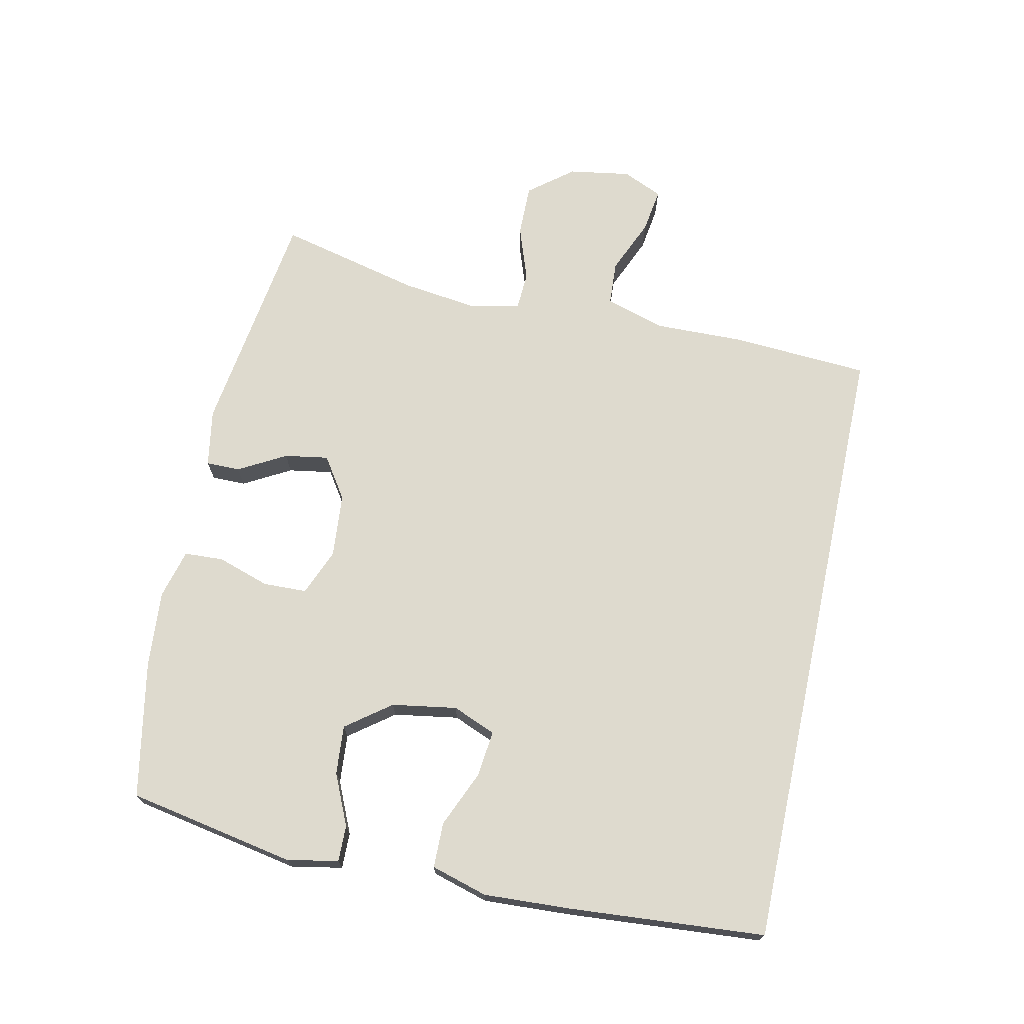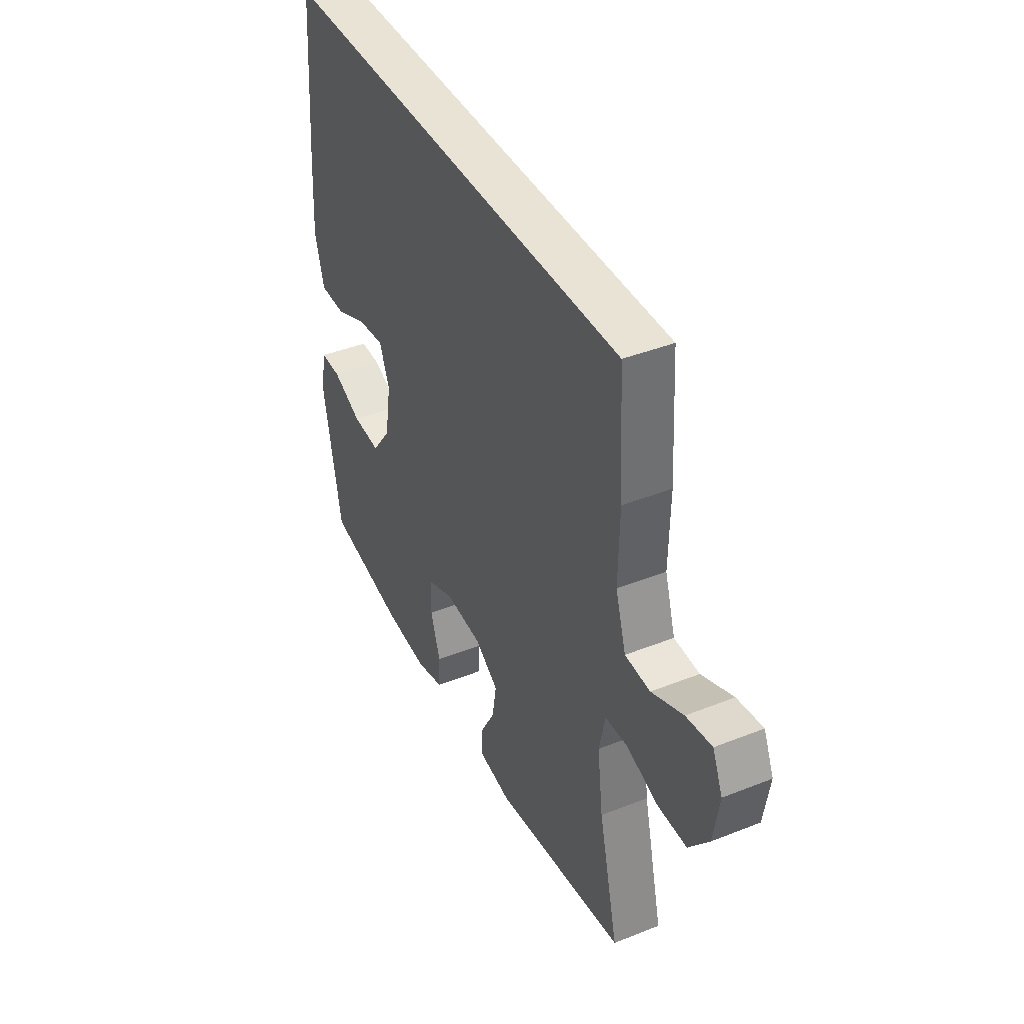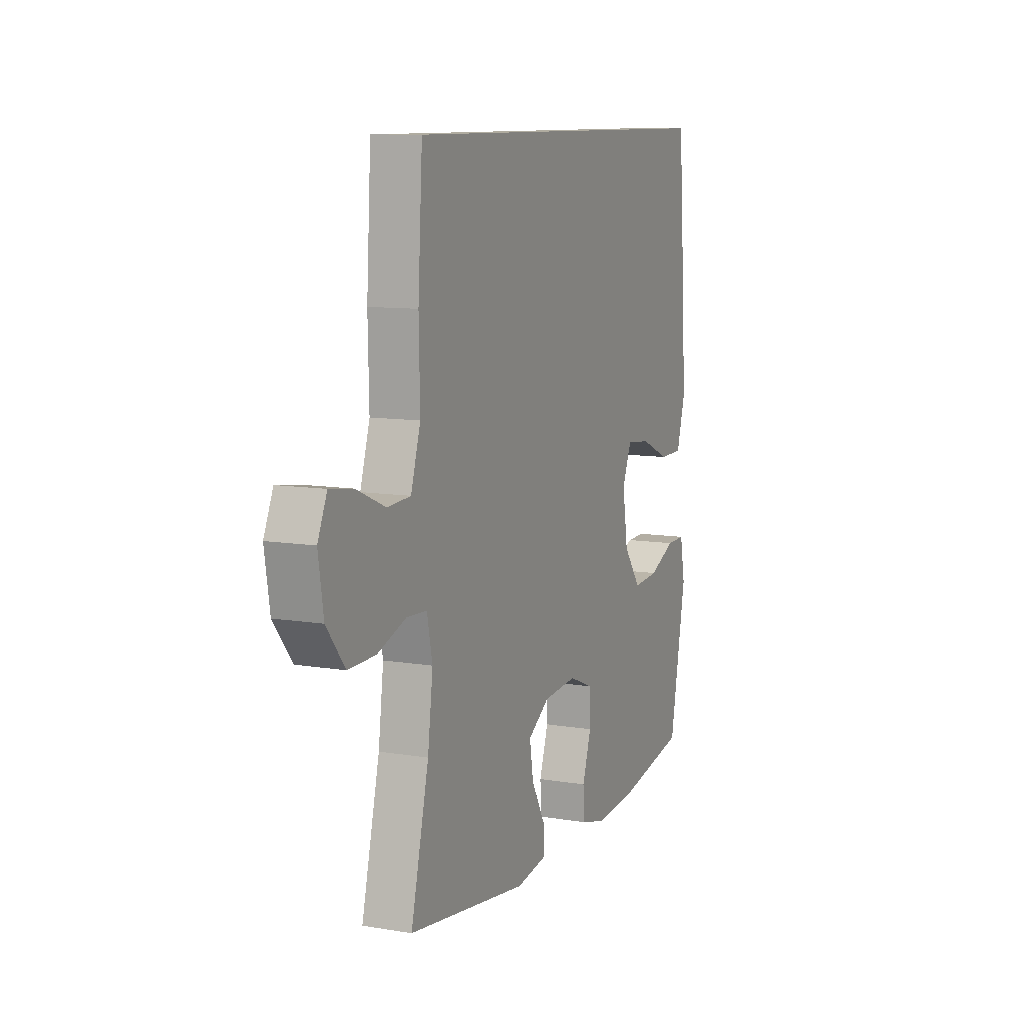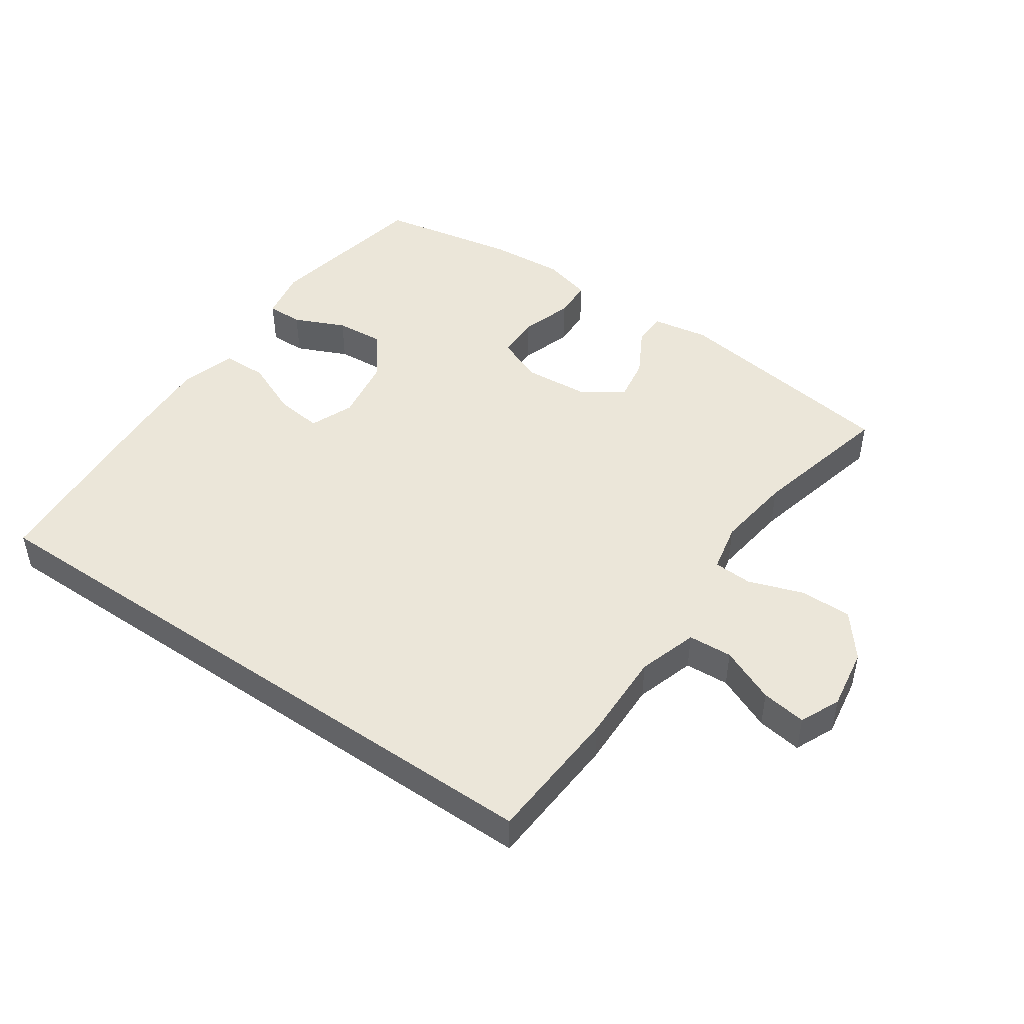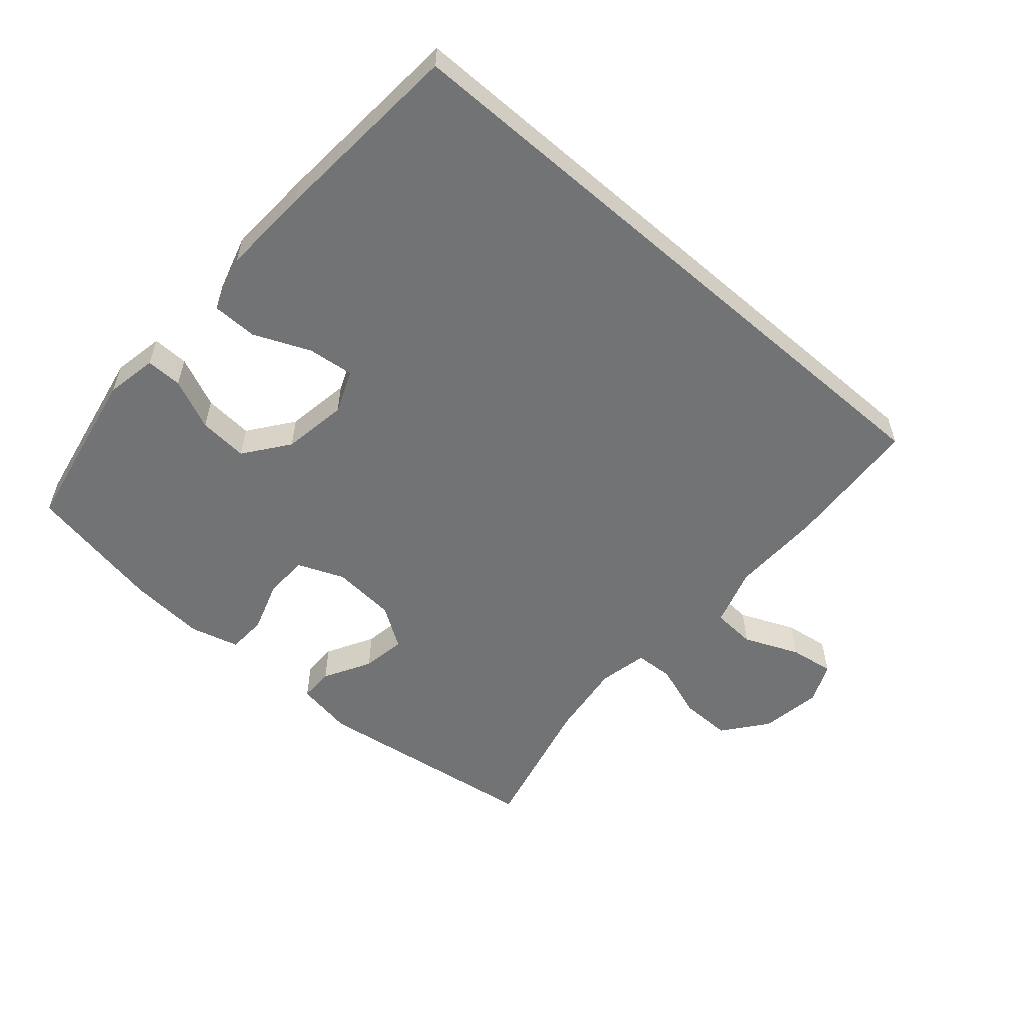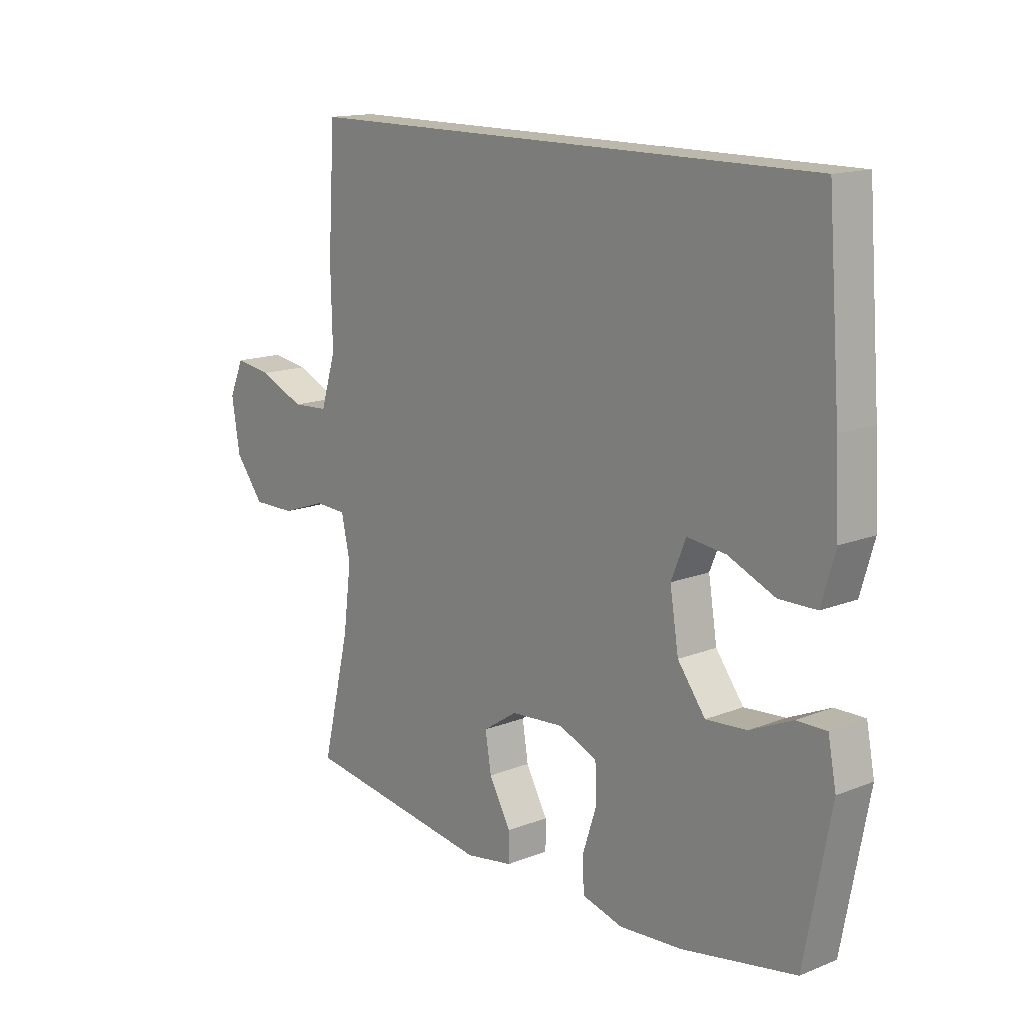
<metadata>
{"format":"obj","ext":"obj","renderer":"f3d","projection":"perspective","resolution":1024,"background":"white","views":[{"elev":71.1,"azim":-77.9,"up":"+Y"},{"elev":41.0,"azim":64.2,"up":"+Z"},{"elev":10.0,"azim":113.2,"up":"+Z"},{"elev":47.1,"azim":34.7,"up":"+Y"},{"elev":-55.8,"azim":-41.0,"up":"+Y"},{"elev":14.8,"azim":-130.5,"up":"+Z"}]}
</metadata>
<code>
v 0.454 0.07 0.5
v 0.467 0.07 0.29
v 0.464 0.07 0.152
v 0.492 0.07 0.062
v 0.559 0.07 0.058
v 0.643 0.07 0.094
v 0.711 0.07 0.104
v 0.738 0.07 0.043
v 0.723 0.07 -0.051
v 0.67 0.07 -0.118
v 0.591 0.07 -0.117
v 0.508 0.07 -0.088
v 0.449 0.07 -0.091
v 0.433 0.07 -0.166
v 0.448 0.07 -0.283
v 0.5 0.07 -0.5
v 0.149 0.07 -0.55
v 0.061 0.07 -0.535
v 0.061 0.07 -0.483
v 0.101 0.07 -0.411
v 0.112 0.07 -0.344
v 0.049 0.07 -0.302
v -0.049 0.07 -0.294
v -0.12 0.07 -0.323
v -0.122 0.07 -0.39
v -0.096 0.07 -0.469
v -0.099 0.07 -0.529
v -0.174 0.07 -0.549
v -0.29 0.07 -0.54
v -0.5 0.07 -0.5
v -0.548 0.07 -0.244
v -0.533 0.07 -0.166
v -0.478 0.07 -0.167
v -0.4 0.07 -0.202
v -0.325 0.07 -0.208
v -0.274 0.07 -0.14
v -0.258 0.07 -0.041
v -0.285 0.07 0.025
v -0.356 0.07 0.017
v -0.442 0.07 -0.02
v -0.511 0.07 -0.019
v -0.536 0.07 0.067
v -0.529 0.07 0.201
v -0.506 0.07 0.5
v 0.454 0 0.5
v 0.467 0 0.29
v 0.464 0 0.152
v 0.492 0 0.062
v 0.559 0 0.058
v 0.643 0 0.094
v 0.711 0 0.104
v 0.738 0 0.043
v 0.723 0 -0.051
v 0.67 0 -0.118
v 0.591 0 -0.117
v 0.508 0 -0.088
v 0.449 0 -0.091
v 0.433 0 -0.166
v 0.448 0 -0.283
v 0.5 0 -0.5
v 0.149 0 -0.55
v 0.061 0 -0.535
v 0.061 0 -0.483
v 0.101 0 -0.411
v 0.112 0 -0.344
v 0.049 0 -0.302
v -0.049 0 -0.294
v -0.12 0 -0.323
v -0.122 0 -0.39
v -0.096 0 -0.469
v -0.099 0 -0.529
v -0.174 0 -0.549
v -0.29 0 -0.54
v -0.5 0 -0.5
v -0.548 0 -0.244
v -0.533 0 -0.166
v -0.478 0 -0.167
v -0.4 0 -0.202
v -0.325 0 -0.208
v -0.274 0 -0.14
v -0.258 0 -0.041
v -0.285 0 0.025
v -0.356 0 0.017
v -0.442 0 -0.02
v -0.511 0 -0.019
v -0.536 0 0.067
v -0.529 0 0.201
v -0.506 0 0.5
f 39 40 41 42
f 38 39 42 43
f 31 32 33 34
f 31 34 35
f 30 31 35
f 29 30 35 36
f 25 26 27 28
f 24 25 28 29
f 17 18 19 20
f 15 16 17 20
f 14 15 20 21
f 13 14 21 22
f 9 10 11 12
f 9 12 13
f 8 9 13
f 5 6 7 8
f 4 5 8 13
f 3 4 13 22
f 38 43 44 1
f 24 29 36 37
f 23 24 37 38
f 3 22 23 38
f 1 2 3 38
f 86 85 84 83
f 87 86 83 82
f 78 77 76 75
f 79 78 75
f 79 75 74
f 80 79 74 73
f 72 71 70 69
f 73 72 69 68
f 64 63 62 61
f 64 61 60 59
f 65 64 59 58
f 66 65 58 57
f 56 55 54 53
f 57 56 53
f 57 53 52
f 52 51 50 49
f 57 52 49 48
f 66 57 48 47
f 45 88 87 82
f 81 80 73 68
f 82 81 68 67
f 82 67 66 47
f 82 47 46 45
f 1 45 46 2
f 2 46 47 3
f 3 47 48 4
f 4 48 49 5
f 5 49 50 6
f 6 50 51 7
f 7 51 52 8
f 8 52 53 9
f 9 53 54 10
f 10 54 55 11
f 11 55 56 12
f 12 56 57 13
f 13 57 58 14
f 14 58 59 15
f 15 59 60 16
f 16 60 61 17
f 17 61 62 18
f 18 62 63 19
f 19 63 64 20
f 20 64 65 21
f 21 65 66 22
f 22 66 67 23
f 23 67 68 24
f 24 68 69 25
f 25 69 70 26
f 26 70 71 27
f 27 71 72 28
f 28 72 73 29
f 29 73 74 30
f 30 74 75 31
f 31 75 76 32
f 32 76 77 33
f 33 77 78 34
f 34 78 79 35
f 35 79 80 36
f 36 80 81 37
f 37 81 82 38
f 38 82 83 39
f 39 83 84 40
f 40 84 85 41
f 41 85 86 42
f 42 86 87 43
f 43 87 88 44
f 44 88 45 1

</code>
